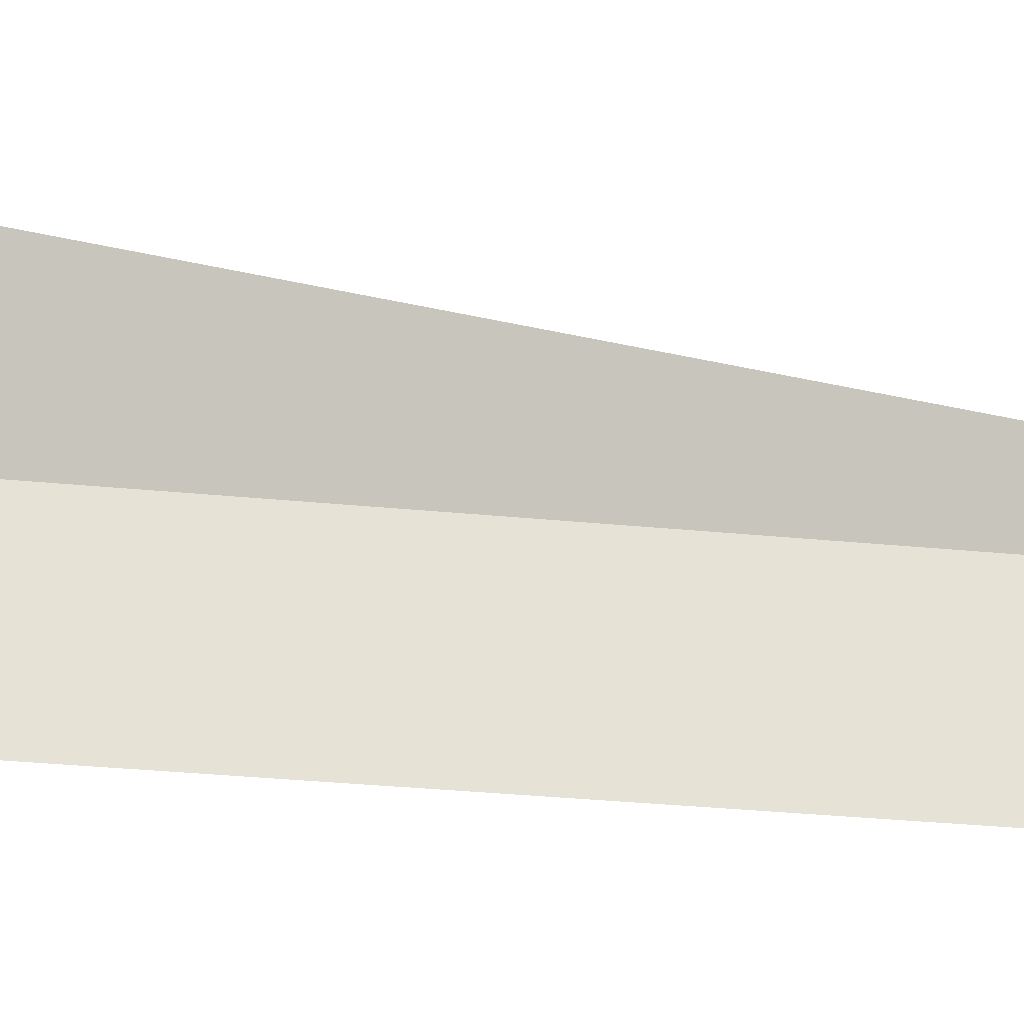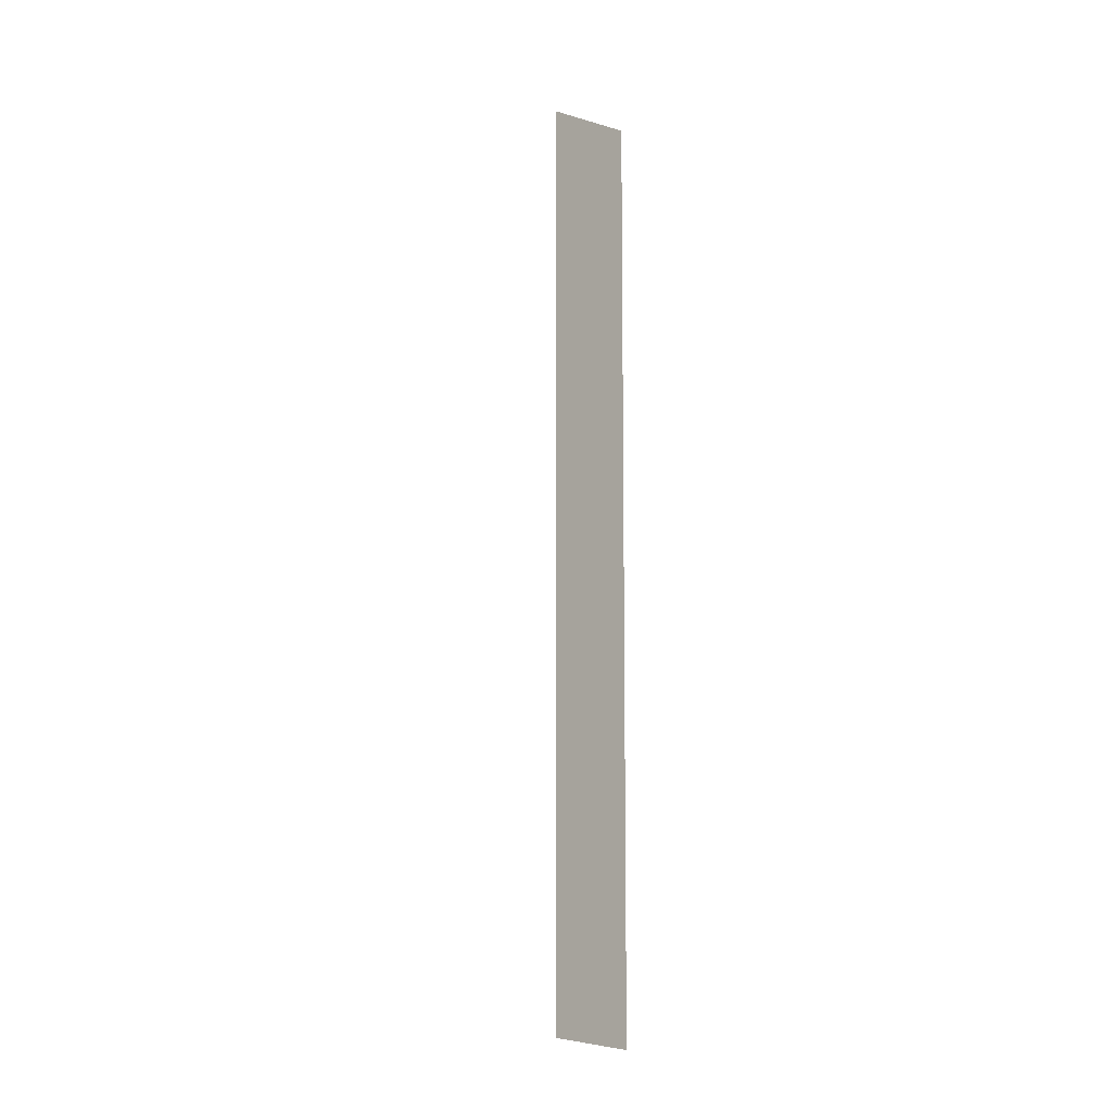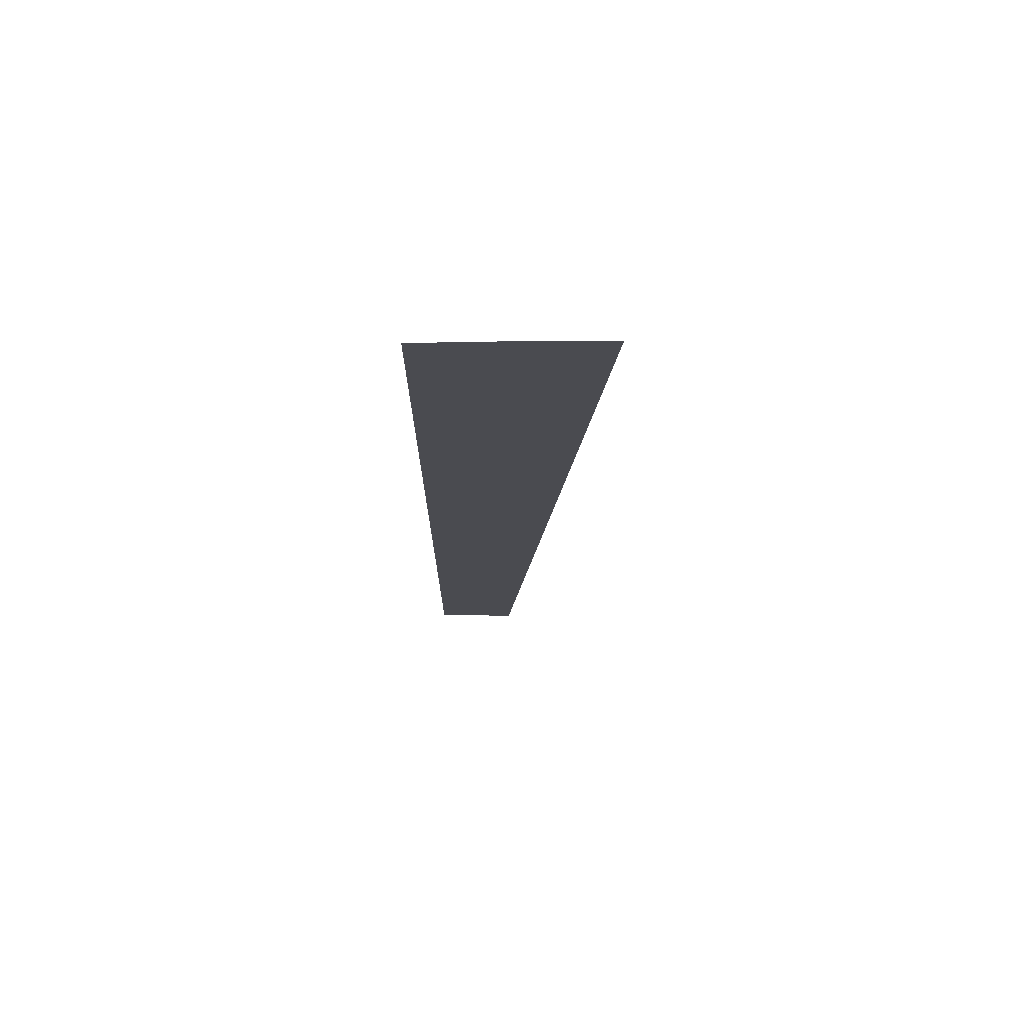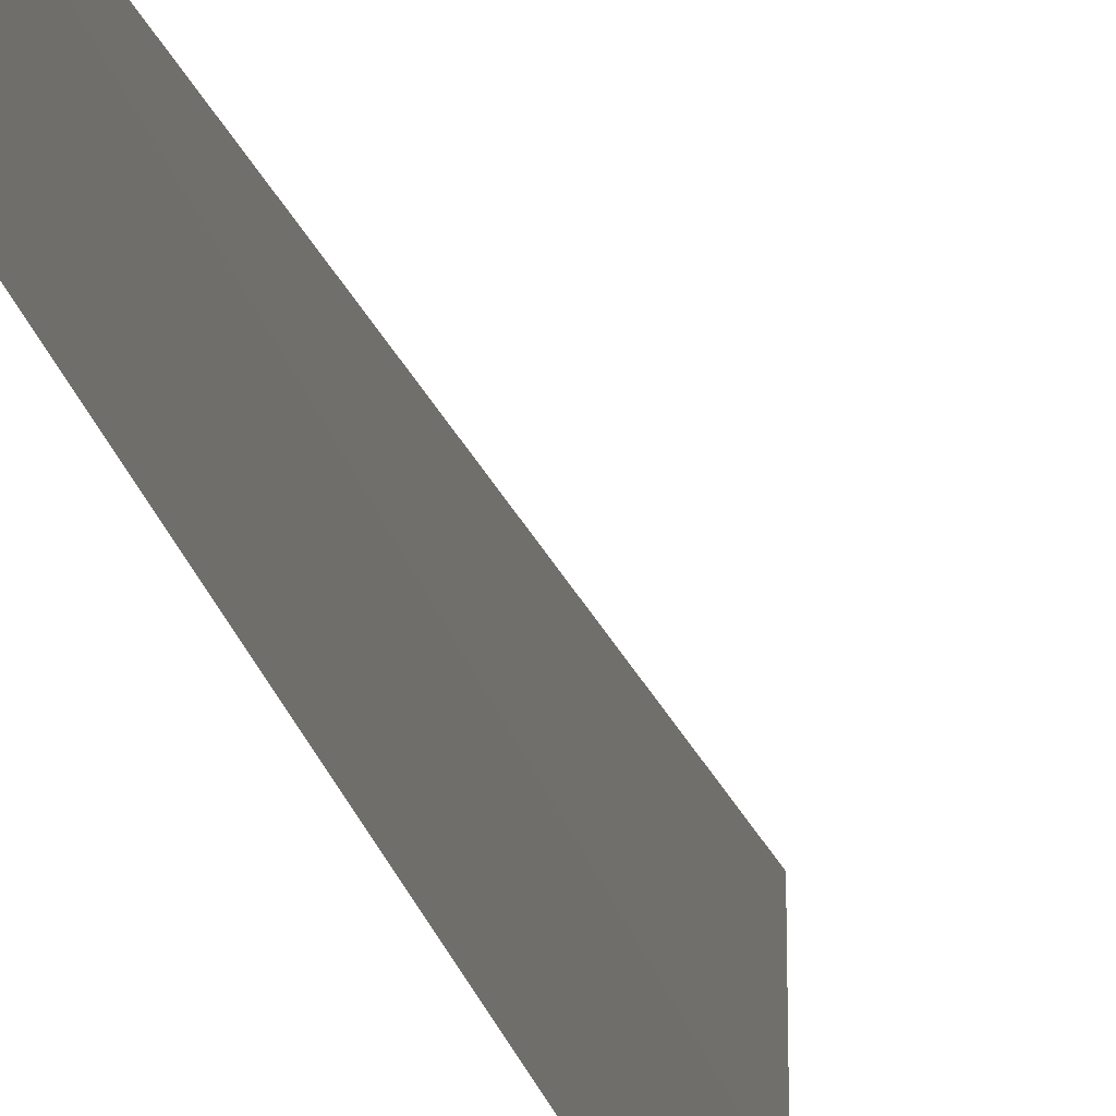
<metadata>
{"format":"obj","ext":"obj","renderer":"f3d","projection":"perspective","resolution":1024,"background":"white","views":[{"elev":-18.0,"azim":79.5,"up":"+Y"},{"elev":-9.1,"azim":-151.3,"up":"+Z"},{"elev":74.8,"azim":96.2,"up":"+Z"},{"elev":-23.5,"azim":-166.5,"up":"+Y"}]}
</metadata>
<code>
v 949144 9.405e+04 -312425
v 949144 9.405e+04 -312425
v 949144 9.405e+04 -312425
v 949144 9.405e+04 -312425
v 949144 9.405e+04 -312425
v 949144 9.405e+04 -312426
v 949144 9.405e+04 -312425
v 949144 9.405e+04 -312425
v 949144 9.405e+04 -312425
v 949144 9.405e+04 -312425
v 949144 9.405e+04 -312426
v 949144 9.405e+04 -312425
v 949144 9.405e+04 -312425
v 949144 9.405e+04 -312425
v 949144 9.405e+04 -312425
v 949144 9.405e+04 -312426
v 949144 9.405e+04 -312425
v 949144 9.405e+04 -312425
v 949144 9.405e+04 -312425
v 949144 9.405e+04 -312425
v 949144 9.405e+04 -312425
v 949144 9.405e+04 -312425
v 949144 9.405e+04 -312426
v 949144 9.405e+04 -312426
v 949144 9.405e+04 -312425
v 949144 9.405e+04 -312425
v 949144 9.405e+04 -312425
v 949144 9.405e+04 -312425
v 949144 9.405e+04 -312425
v 949144 9.405e+04 -312425
v 949144 9.405e+04 -312426
v 949144 9.405e+04 -312425
v 949144 9.405e+04 -312426
v 949144 9.405e+04 -312425
v 949144 9.405e+04 -312425
v 949144 9.405e+04 -312425
v 949144 9.405e+04 -312426
v 949144 9.405e+04 -312425
v 949144 9.405e+04 -312426
v 949144 9.405e+04 -312425
v 949144 9.405e+04 -312425
v 949144 9.405e+04 -312425
f 1 14 13
f 2 14 16
f 1 13 18
f 1 18 20
f 1 20 17
f 2 16 23
f 3 15 25
f 4 19 27
f 5 21 29
f 6 22 31
f 2 23 26
f 3 25 28
f 4 27 30
f 5 29 32
f 6 31 24
f 7 33 38
f 8 34 40
f 9 35 41
f 10 36 42
f 11 37 39
f 39 42 12
f 39 37 42
f 37 10 42
f 42 41 12
f 42 36 41
f 36 9 41
f 41 40 12
f 41 35 40
f 35 8 40
f 40 38 12
f 40 34 38
f 34 7 38
f 38 39 12
f 38 33 39
f 33 11 39
f 24 37 11
f 24 31 37
f 31 10 37
f 32 36 10
f 32 29 36
f 29 9 36
f 30 35 9
f 30 27 35
f 27 8 35
f 28 34 8
f 28 25 34
f 25 7 34
f 26 33 7
f 26 23 33
f 23 11 33
f 31 32 10
f 31 22 32
f 22 5 32
f 29 30 9
f 29 21 30
f 21 4 30
f 27 28 8
f 27 19 28
f 19 3 28
f 25 26 7
f 25 15 26
f 15 2 26
f 23 24 11
f 23 16 24
f 16 6 24
f 17 22 6
f 17 20 22
f 20 5 22
f 20 21 5
f 20 18 21
f 18 4 21
f 18 19 4
f 18 13 19
f 13 3 19
f 16 17 6
f 16 14 17
f 14 1 17
f 13 15 3
f 13 14 15
f 14 2 15

</code>
